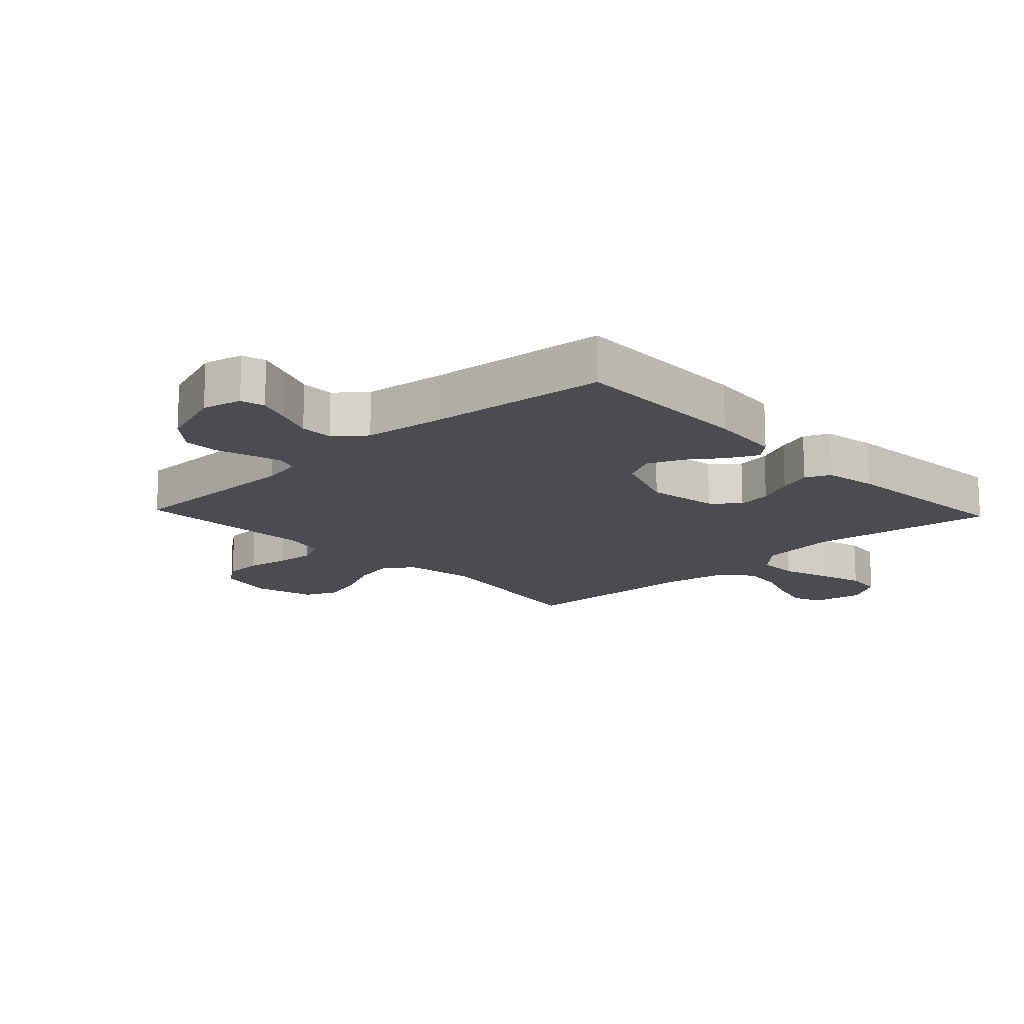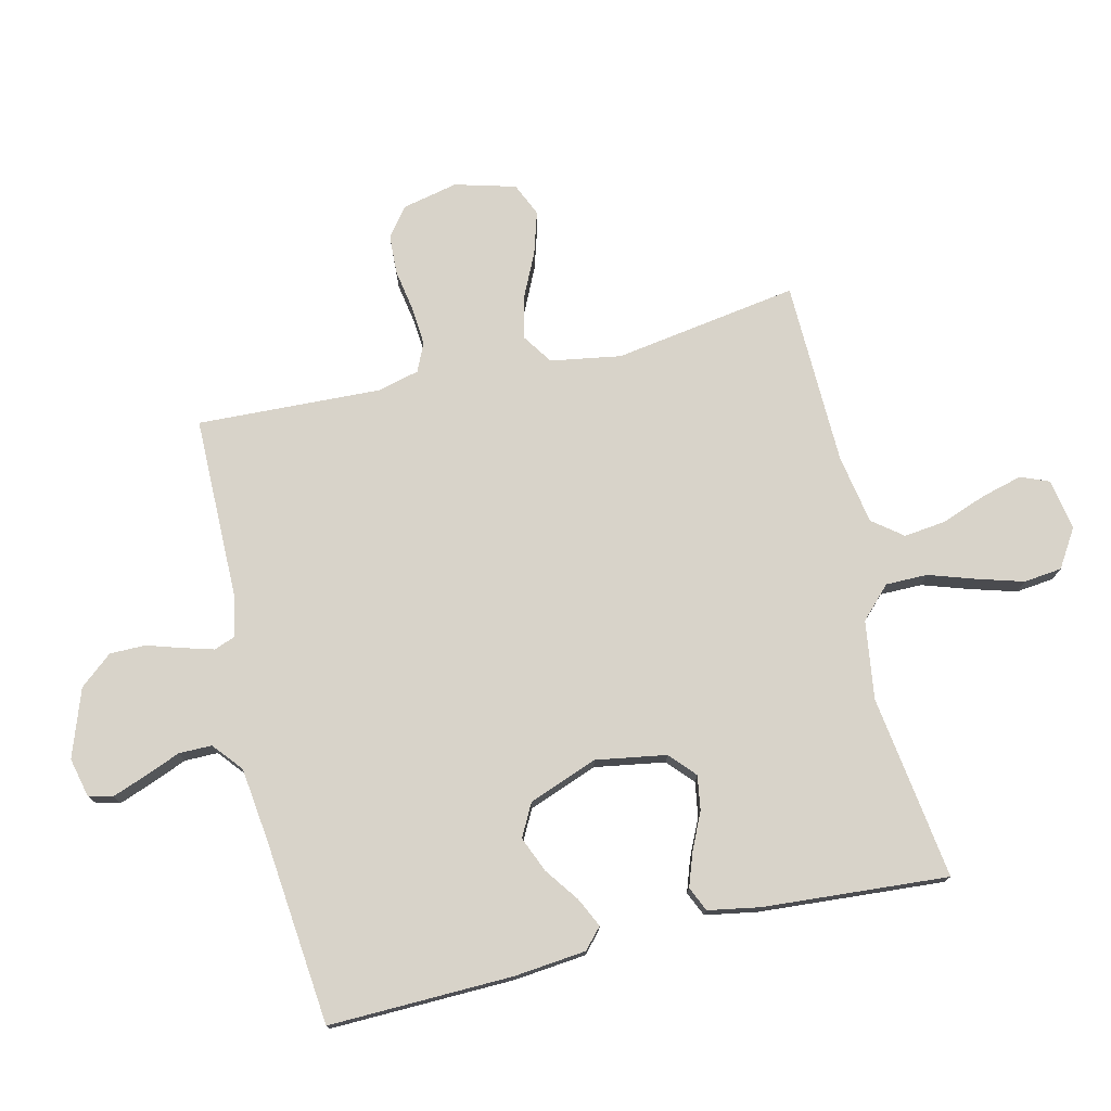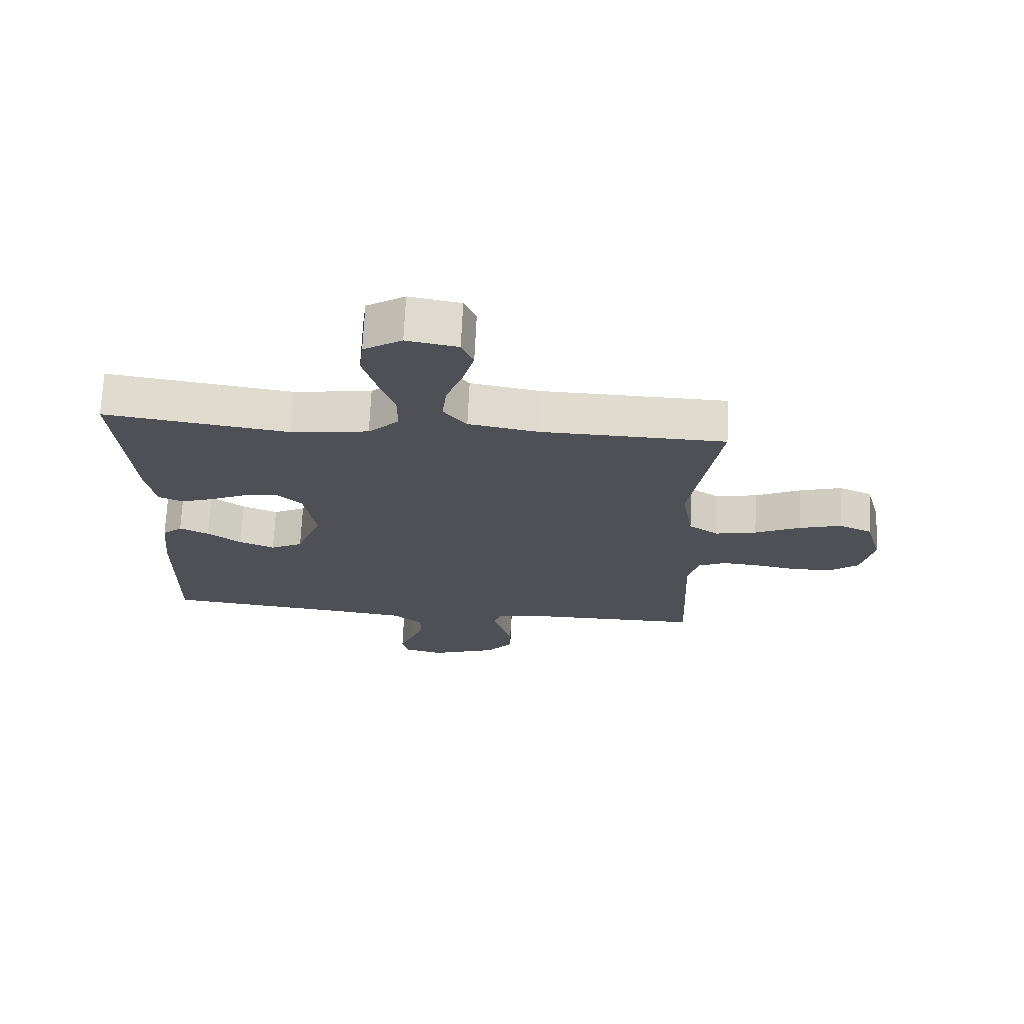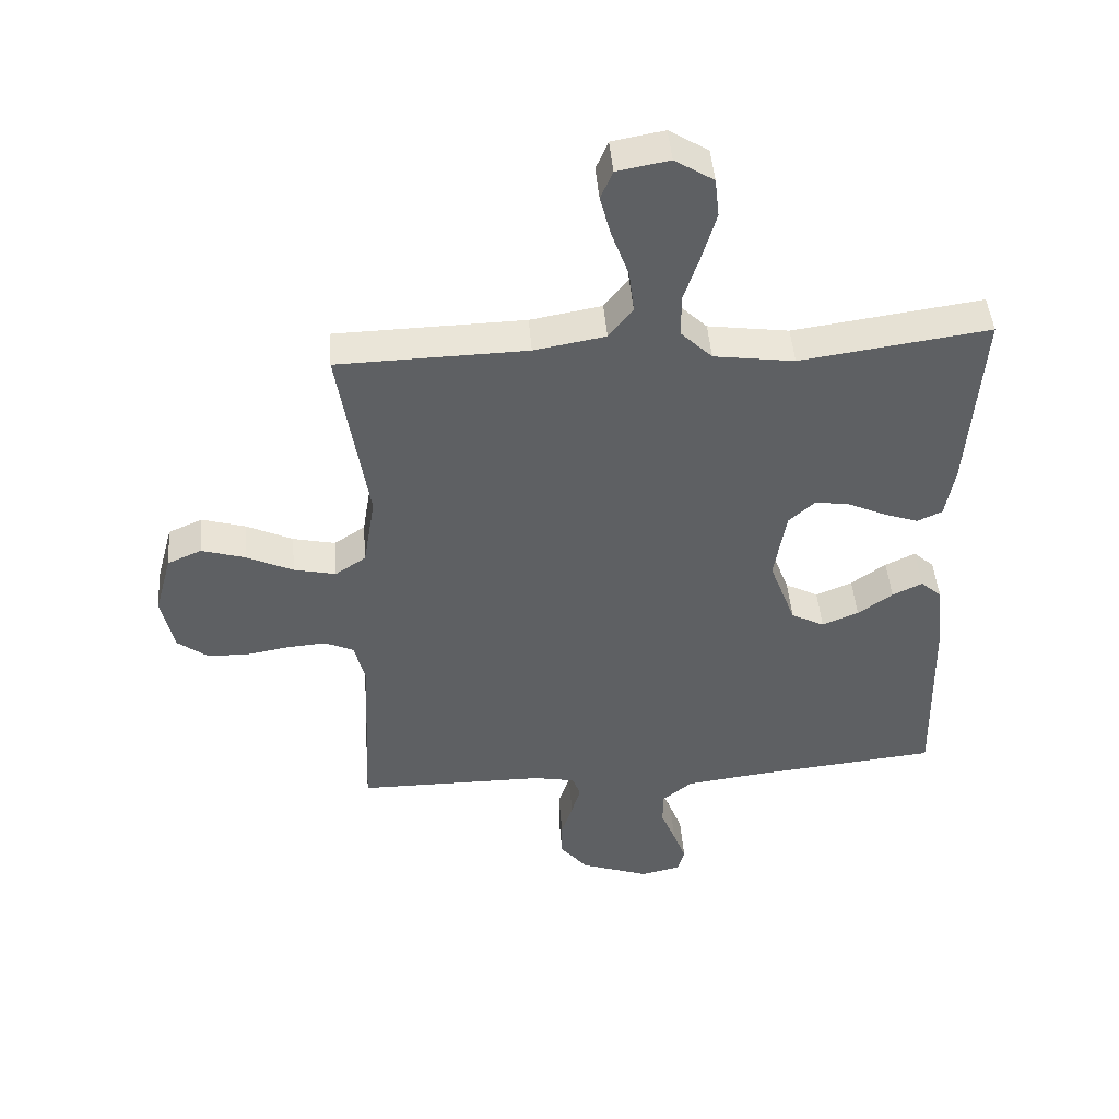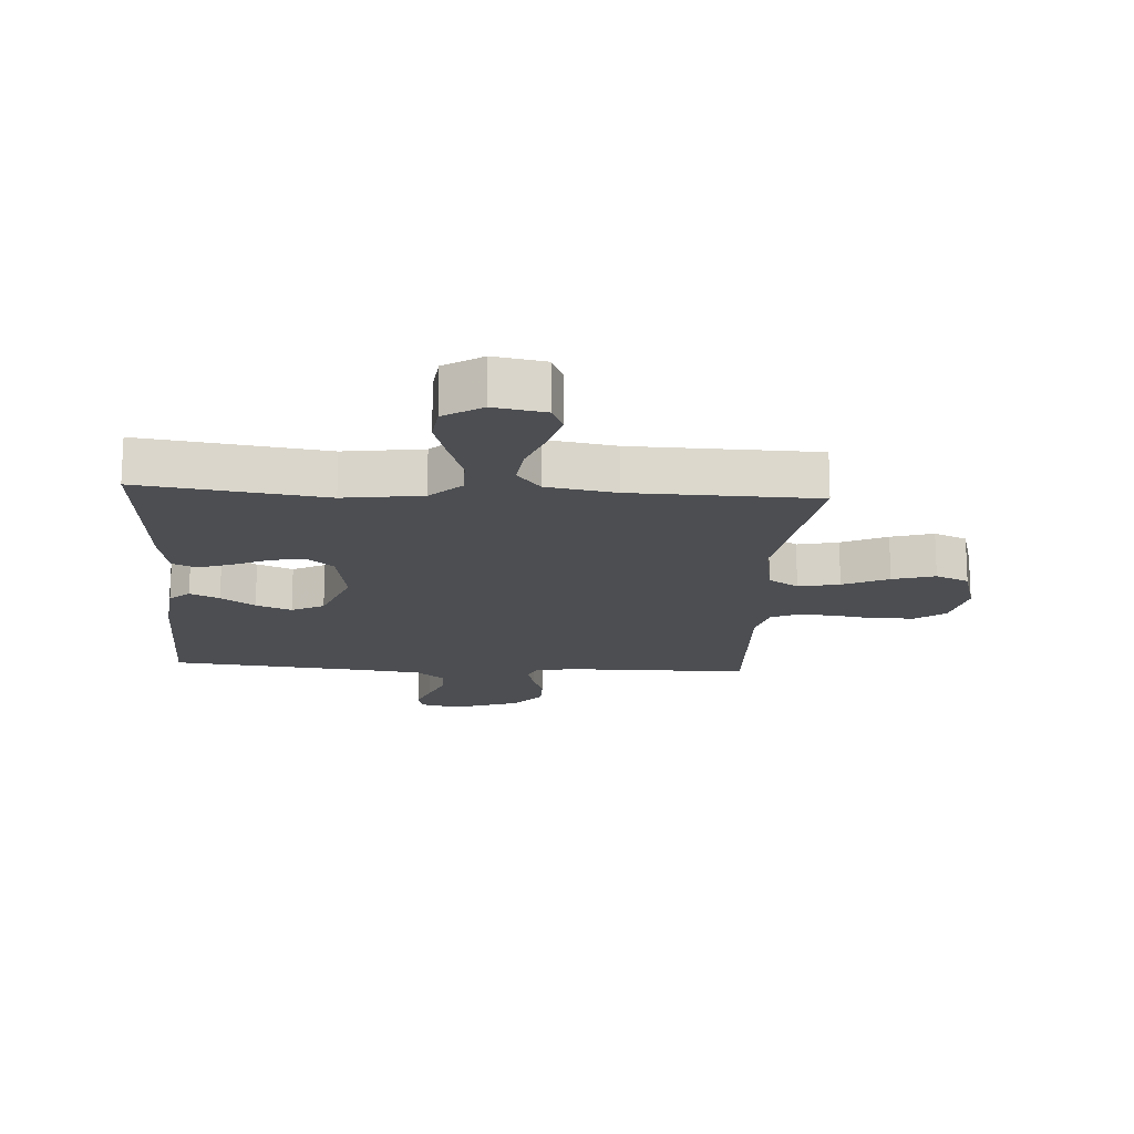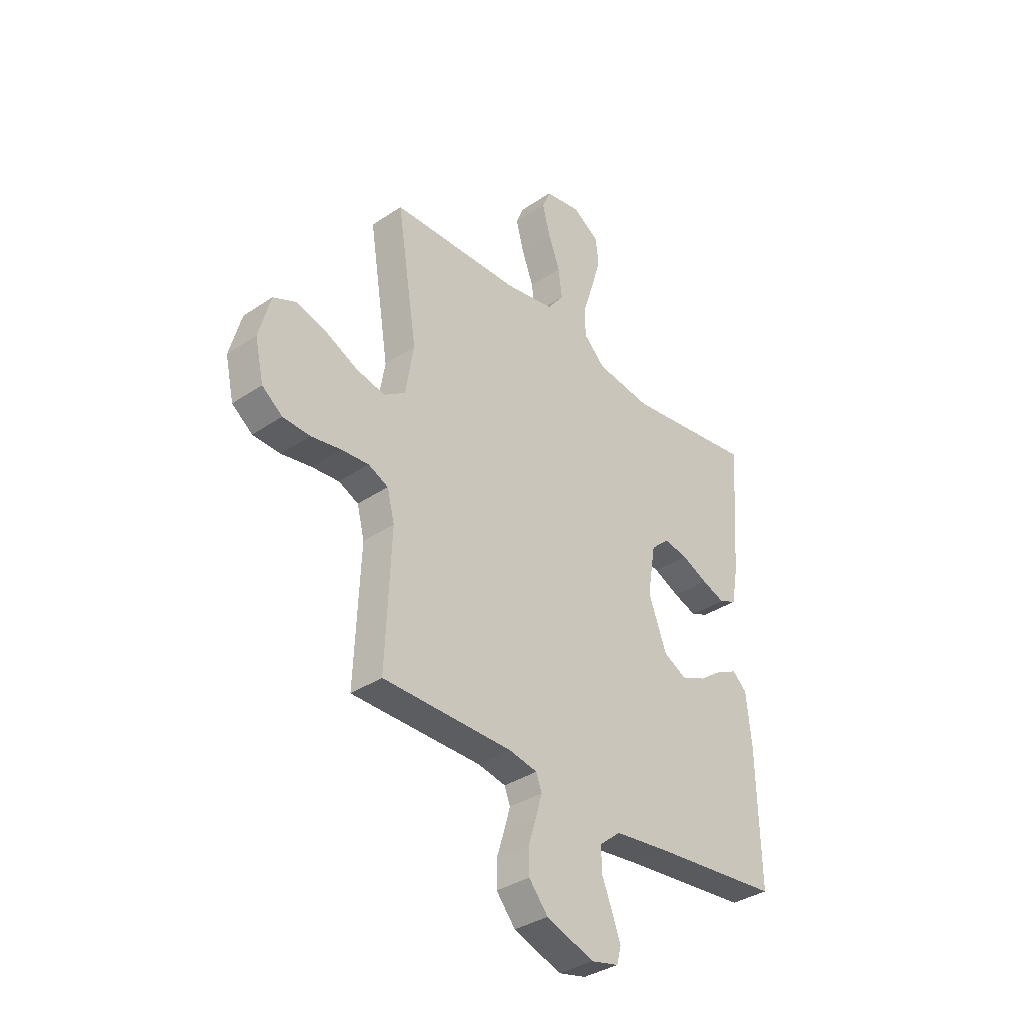
<metadata>
{"format":"obj","ext":"obj","renderer":"f3d","projection":"perspective","resolution":1024,"background":"white","views":[{"elev":-15.3,"azim":-136.7,"up":"+Y"},{"elev":75.8,"azim":-103.3,"up":"+Y"},{"elev":70.6,"azim":2.7,"up":"+Z"},{"elev":46.0,"azim":175.4,"up":"+Z"},{"elev":-16.6,"azim":-3.7,"up":"+Y"},{"elev":-35.6,"azim":131.7,"up":"+Z"}]}
</metadata>
<code>
v -0.5 0.07 0.5
v -0.2 0.07 0.458
v -0.072 0.07 0.476
v -0.022 0.07 0.525
v -0.022 0.07 0.593
v -0.047 0.07 0.669
v -0.069 0.07 0.744
v -0.062 0.07 0.806
v 0 0.07 0.845
v 0.083 0.07 0.83
v 0.102 0.07 0.784
v 0.084 0.07 0.717
v 0.057 0.07 0.644
v 0.049 0.07 0.576
v 0.087 0.07 0.527
v 0.2 0.07 0.507
v 0.5 0.07 0.5
v 0.453 0.07 0.2
v 0.472 0.07 0.085
v 0.521 0.07 0.052
v 0.588 0.07 0.067
v 0.662 0.07 0.102
v 0.731 0.07 0.123
v 0.785 0.07 0.099
v 0.812 0.07 0
v 0.792 0.07 -0.09
v 0.745 0.07 -0.126
v 0.682 0.07 -0.129
v 0.613 0.07 -0.117
v 0.55 0.07 -0.112
v 0.504 0.07 -0.133
v 0.487 0.07 -0.2
v 0.5 0.07 -0.5
v 0.2 0.07 -0.502
v 0.135 0.07 -0.515
v 0.122 0.07 -0.55
v 0.136 0.07 -0.599
v 0.154 0.07 -0.657
v 0.154 0.07 -0.715
v 0.11 0.07 -0.768
v 0 0.07 -0.807
v -0.064 0.07 -0.792
v -0.074 0.07 -0.753
v -0.054 0.07 -0.699
v -0.03 0.07 -0.639
v -0.03 0.07 -0.585
v -0.078 0.07 -0.545
v -0.2 0.07 -0.53
v -0.5 0.07 -0.5
v -0.493 0.07 -0.2
v -0.481 0.07 -0.083
v -0.448 0.07 -0.053
v -0.4 0.07 -0.076
v -0.345 0.07 -0.116
v -0.287 0.07 -0.14
v -0.234 0.07 -0.112
v -0.192 0.07 0
v -0.211 0.07 0.115
v -0.253 0.07 0.153
v -0.309 0.07 0.144
v -0.369 0.07 0.116
v -0.423 0.07 0.097
v -0.463 0.07 0.115
v -0.478 0.07 0.2
v -0.5 0 0.5
v -0.2 0 0.458
v -0.072 0 0.476
v -0.022 0 0.525
v -0.022 0 0.593
v -0.047 0 0.669
v -0.069 0 0.744
v -0.062 0 0.806
v 0 0 0.845
v 0.083 0 0.83
v 0.102 0 0.784
v 0.084 0 0.717
v 0.057 0 0.644
v 0.049 0 0.576
v 0.087 0 0.527
v 0.2 0 0.507
v 0.5 0 0.5
v 0.453 0 0.2
v 0.472 0 0.085
v 0.521 0 0.052
v 0.588 0 0.067
v 0.662 0 0.102
v 0.731 0 0.123
v 0.785 0 0.099
v 0.812 0 0
v 0.792 0 -0.09
v 0.745 0 -0.126
v 0.682 0 -0.129
v 0.613 0 -0.117
v 0.55 0 -0.112
v 0.504 0 -0.133
v 0.487 0 -0.2
v 0.5 0 -0.5
v 0.2 0 -0.502
v 0.135 0 -0.515
v 0.122 0 -0.55
v 0.136 0 -0.599
v 0.154 0 -0.657
v 0.154 0 -0.715
v 0.11 0 -0.768
v 0 0 -0.807
v -0.064 0 -0.792
v -0.074 0 -0.753
v -0.054 0 -0.699
v -0.03 0 -0.639
v -0.03 0 -0.585
v -0.078 0 -0.545
v -0.2 0 -0.53
v -0.5 0 -0.5
v -0.493 0 -0.2
v -0.481 0 -0.083
v -0.448 0 -0.053
v -0.4 0 -0.076
v -0.345 0 -0.116
v -0.287 0 -0.14
v -0.234 0 -0.112
v -0.192 0 0
v -0.211 0 0.115
v -0.253 0 0.153
v -0.309 0 0.144
v -0.369 0 0.116
v -0.423 0 0.097
v -0.463 0 0.115
v -0.478 0 0.2
f 64 1 2
f 63 64 2
f 62 63 2
f 61 62 2
f 60 61 2
f 59 60 2 3
f 58 59 3 4
f 57 58 4
f 52 53 54
f 51 52 54
f 50 51 54
f 49 50 54
f 48 49 54
f 47 48 54 55
f 46 47 55 56
f 43 44 45
f 42 43 45
f 41 42 45
f 40 41 45
f 39 40 45
f 38 39 45
f 37 38 45
f 36 37 45 46
f 46 56 57
f 36 46 57
f 35 36 57
f 32 33 34
f 35 57 4
f 34 35 4
f 32 34 4
f 31 32 4
f 27 28 29
f 26 27 29
f 25 26 29
f 24 25 29
f 23 24 29
f 22 23 29
f 21 22 29
f 20 21 29 30
f 16 17 18
f 15 16 18 19
f 11 12 13
f 10 11 13
f 9 10 13
f 8 9 13
f 7 8 13
f 6 7 13
f 5 6 13
f 5 13 14
f 4 5 14 15
f 19 20 30 31
f 4 15 19 31
f 66 65 128
f 66 128 127
f 66 127 126
f 66 126 125
f 66 125 124
f 67 66 124 123
f 68 67 123 122
f 68 122 121
f 118 117 116
f 118 116 115
f 118 115 114
f 118 114 113
f 118 113 112
f 119 118 112 111
f 120 119 111 110
f 109 108 107
f 109 107 106
f 109 106 105
f 109 105 104
f 109 104 103
f 109 103 102
f 109 102 101
f 110 109 101 100
f 121 120 110
f 121 110 100
f 121 100 99
f 98 97 96
f 68 121 99
f 68 99 98
f 68 98 96
f 68 96 95
f 93 92 91
f 93 91 90
f 93 90 89
f 93 89 88
f 93 88 87
f 93 87 86
f 93 86 85
f 94 93 85 84
f 82 81 80
f 83 82 80 79
f 77 76 75
f 77 75 74
f 77 74 73
f 77 73 72
f 77 72 71
f 77 71 70
f 77 70 69
f 78 77 69
f 79 78 69 68
f 95 94 84 83
f 95 83 79 68
f 1 65 66 2
f 2 66 67 3
f 3 67 68 4
f 4 68 69 5
f 5 69 70 6
f 6 70 71 7
f 7 71 72 8
f 8 72 73 9
f 9 73 74 10
f 10 74 75 11
f 11 75 76 12
f 12 76 77 13
f 13 77 78 14
f 14 78 79 15
f 15 79 80 16
f 16 80 81 17
f 17 81 82 18
f 18 82 83 19
f 19 83 84 20
f 20 84 85 21
f 21 85 86 22
f 22 86 87 23
f 23 87 88 24
f 24 88 89 25
f 25 89 90 26
f 26 90 91 27
f 27 91 92 28
f 28 92 93 29
f 29 93 94 30
f 30 94 95 31
f 31 95 96 32
f 32 96 97 33
f 33 97 98 34
f 34 98 99 35
f 35 99 100 36
f 36 100 101 37
f 37 101 102 38
f 38 102 103 39
f 39 103 104 40
f 40 104 105 41
f 41 105 106 42
f 42 106 107 43
f 43 107 108 44
f 44 108 109 45
f 45 109 110 46
f 46 110 111 47
f 47 111 112 48
f 48 112 113 49
f 49 113 114 50
f 50 114 115 51
f 51 115 116 52
f 52 116 117 53
f 53 117 118 54
f 54 118 119 55
f 55 119 120 56
f 56 120 121 57
f 57 121 122 58
f 58 122 123 59
f 59 123 124 60
f 60 124 125 61
f 61 125 126 62
f 62 126 127 63
f 63 127 128 64
f 64 128 65 1

</code>
